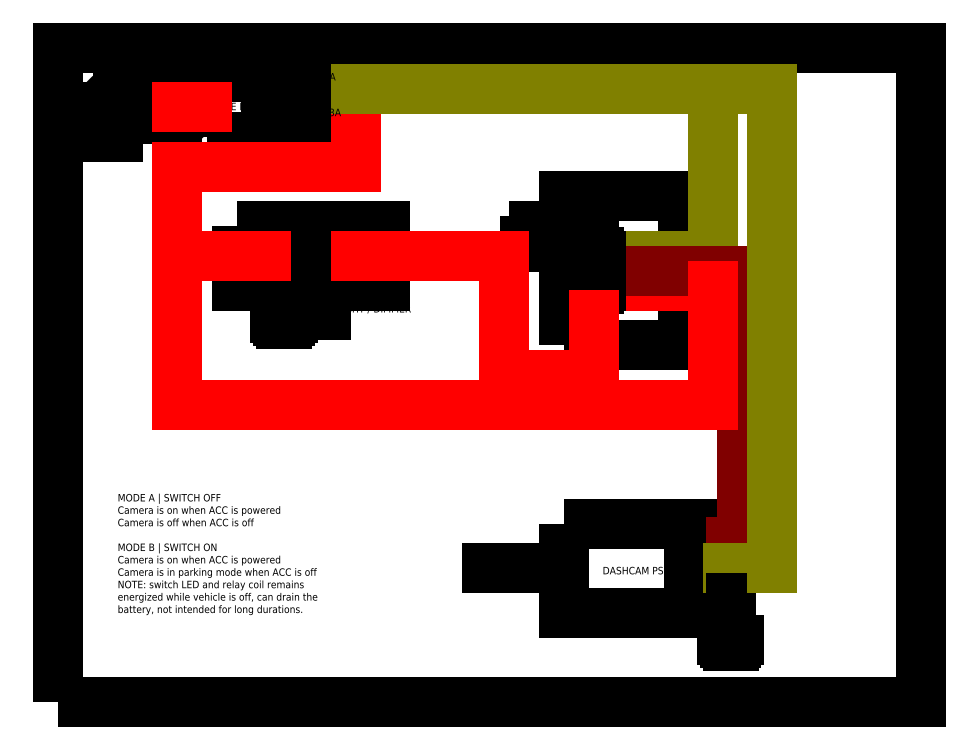
<metadata>
{"format":"dxf","ext":"dxf","renderer":"ezdxf+matplotlib","layout":"modelspace","background":"white","min_lineweight":24,"dpi":150}
</metadata>
<code>
0
SECTION
2
ENTITIES
0
LWPOLYLINE
8
0
90
    4
70
    1
43
0
10
0
20
0
10
29
20
0
10
29
20
22
10
0
20
22
0
TEXT
8
0
10
3.8
20
20.3
30
0
40
0.25
1
+12v
50
0
41
1
51
0
7
standard
71
    0
210
0
220
0
230
1
0
INSERT
8
0
2
ground
10
1
20
19.2
30
0
41
1
42
1
43
0
50
0
70
    1
71
    1
44
0
45
0
0
LINE
8
0
10
2
20
20
11
1
21
20
0
LINE
8
0
10
1
20
19.3
11
1
21
20
0
INSERT
8
0
2
switch
10
7
20
15
30
0
41
1
42
1
43
0
50
0
70
    1
71
    1
44
0
45
0
0
LWPOLYLINE
8
0
90
    4
70
    1
43
0
10
6
20
16
10
11
20
16
10
11
20
14
10
6
20
14
0
TEXT
8
0
10
6.2
20
16.1
30
0
40
0.25
1
AOB SW995NB OEM SWITCH
50
0
41
1
51
0
7
standard
71
    0
210
0
220
0
230
1
0
LINE
8
0
10
7.6
20
13.6
11
7.6
21
14.5
0
LINE
8
0
10
8.2
20
13.6
11
8.2
21
14.5
0
INSERT
8
0
2
ground
10
7.6
20
12.9
30
0
41
1
42
1
43
0
50
0
70
    1
71
    1
44
1
45
1
0
LINE
8
0
10
7.6
20
13.6
11
7.6
21
13
0
LINE
8
0
10
8.2
20
13.6
11
8.2
21
13
0
LINE
8
0
10
8.2
20
13
11
9
21
13
0
TEXT
8
0
10
8.4
20
13.1
30
0
40
0.25
1
DASH LIGHT / DIMMER
50
0
41
1
51
0
7
standard
71
    0
210
0
220
0
230
1
0
LINE
8
VBAT
10
4
20
15
11
7
21
15
0
INSERT
8
0
2
relay
10
18
20
13
30
0
41
1
42
1
43
0
50
0
70
    1
71
    1
44
0
45
0
0
LWPOLYLINE
8
0
90
    4
70
    1
43
0
10
17
20
12
10
21
20
12
10
21
20
17
10
17
20
17
0
TEXT
8
0
10
16.6
20
17.1
30
0
40
0.25
1
EPS131R 30/40A 12VDC RELAY
50
0
41
1
51
0
7
standard
71
    0
210
0
220
0
230
1
0
TEXT
8
0
10
17.5
20
15.5
30
0
40
0.25
1
85
50
0
41
1
51
0
7
standard
71
    0
210
0
220
0
230
1
0
TEXT
8
0
10
17.5
20
13.3
30
0
40
0.25
1
86
50
0
41
1
51
0
7
standard
71
    0
210
0
220
0
230
1
0
INSERT
8
0
2
ground
10
16
20
15.5
30
0
41
1
42
1
43
0
50
0
70
    1
71
    1
44
1
45
1
0
LINE
8
0
10
18
20
16
11
16
21
16
0
LINE
8
0
10
16
20
16
11
16
21
15.6
0
TEXT
8
0
10
19.9
20
14.2
30
0
40
0.25
1
30
50
0
41
1
51
0
7
standard
71
    0
210
0
220
0
230
1
0
TEXT
8
0
10
19.9
20
13.7
30
0
40
0.25
1
87
50
0
41
1
51
0
7
standard
71
    0
210
0
220
0
230
1
0
TEXT
8
0
10
19.9
20
14.7
30
0
40
0.25
1
87a
50
0
41
1
51
0
7
standard
71
    0
210
0
220
0
230
1
0
LINE
8
VBAT
10
15
20
11
11
18
21
11
0
LINE
8
VBAT
10
18
20
11
11
18
21
13
0
LINE
8
VBAT
10
22
20
14
11
19.94
21
14
0
LINE
8
ACC
10
22
20
20
11
22
21
15
0
LINE
8
ACC
10
22
20
15
11
19.94
21
15
0
LWPOLYLINE
8
0
90
    4
70
    1
43
0
10
17
20
6
10
22
20
6
10
22
20
3
10
17
20
3
0
TEXT
8
0
10
18.3
20
4.3
30
0
40
0.25
1
DASHCAM PSU
50
0
41
1
51
0
7
standard
71
    0
210
0
220
0
230
1
0
LINE
8
0
10
22.6
20
3.5
11
21.2
21
3.5
0
LINE
8
0
10
22.6
20
4.5
11
21.2
21
4.5
0
LINE
8
0
10
22.6
20
5.4
11
21.2
21
5.4
0
TEXT
8
0
10
21.3
20
3.6
30
0
40
0.25
1
GND
50
0
41
1
51
0
7
standard
71
    0
210
0
220
0
230
1
0
TEXT
8
0
10
21.3
20
4.6
30
0
40
0.25
1
ACC
50
0
41
1
51
0
7
standard
71
    0
210
0
220
0
230
1
0
TEXT
8
0
10
21.1
20
5.5
30
0
40
0.25
1
VBAT
50
0
41
1
51
0
7
standard
71
    0
210
0
220
0
230
1
0
LINE
8
VIN
10
19.94
20
14.5
11
23
21
14.5
0
LINE
8
VIN
10
23
20
14.5
11
23
21
5.4
0
LINE
8
VIN
10
23
20
5.4
11
22.6
21
5.4
0
LINE
8
ACC
10
24
20
4.5
11
22.5
21
4.5
0
INSERT
8
0
2
ground
10
22.6
20
2.1
30
0
41
1
42
1
43
0
50
0
70
    1
71
    1
44
1
45
1
0
LINE
8
0
10
22.6
20
3.5
11
22.6
21
2.2
0
MTEXT
8
0
10
2
20
7
30
0
40
0.25
41
7.66
71
    1
72
    1
3
MODE A | SWITCH OFF\PCamera is on when ACC is powered\PCamera is off when ACC is off\P\PMODE B | SWITCH ON\PCamera is on when ACC is powered\PCamera is in parking mode when ACC is off\PNOTE: switch LED and relay coil remains\Penergized while vehicle
1
is off, can drain the\Pbattery, not intended for long durations.
7
standard
210
0
220
0
230
1
50
0
73
    2
44
1
0
LINE
8
0
10
17
20
4.5
11
14.4
21
4.5
0
TEXT
8
0
10
14.5
20
4.6
30
0
40
0.25
1
TO CAMERAS
50
0
41
1
51
0
7
standard
71
    0
210
0
220
0
230
1
0
INSERT
8
DEFAULT
2
battery
10
2
20
20
30
0
41
1
42
1
43
0
50
0
70
    1
71
    1
44
1
45
1
0
LWPOLYLINE
8
0
90
    4
70
    1
43
0
10
5
20
19
10
7
20
19
10
7
20
21
10
5
20
21
0
TEXT
8
0
10
5.2
20
19.9
30
0
40
0.25
1
FUSE BOX
50
0
41
1
51
0
7

71
    0
210
0
220
0
230
1
0
LINE
8
VBAT
10
5
20
20
11
4
21
20
0
INSERT
8
0
2
fuse
10
7
20
20.6
30
0
41
1
42
1
43
0
50
0
70
    1
71
    1
44
1
45
1
0
INSERT
8
0
2
fuse
10
7
20
19.4
30
0
41
1
42
1
43
0
50
0
70
    1
71
    1
44
1
45
1
0
LINE
8
VBAT
10
4
20
15
11
4
21
18
0
LINE
8
VBAT
10
4
20
18
11
10
21
18
0
LINE
8
VBAT
10
10
20
18
11
10
21
19.4
0
LINE
8
ACC
10
22
20
20
11
22
21
20.6
0
LINE
8
ACC
10
22
20
20.6
11
10
21
20.6
0
TEXT
8
0
10
7.5
20
20.9
30
0
40
0.25
1
ACC TAP 3A
50
0
41
1
51
0
7

71
    0
210
0
220
0
230
1
0
TEXT
8
0
10
7.5
20
19.7
30
0
40
0.25
1
VBAT TAP 3A
50
0
41
1
51
0
7

71
    0
210
0
220
0
230
1
0
LINE
8
VBAT
10
10
20
15
11
15
21
15
0
LINE
8
VBAT
10
15
20
15
11
15
21
11
0
LINE
8
VBAT
10
4
20
15
11
4
21
10
0
LINE
8
VBAT
10
4
20
10
11
22
21
10
0
LINE
8
VBAT
10
22
20
10
11
22
21
14
0
LINE
8
ACC
10
24
20
4.5
11
24
21
20.6
0
LINE
8
ACC
10
24
20
20.6
11
22
21
20.6
0
ENDSEC
0
EOF

</code>
